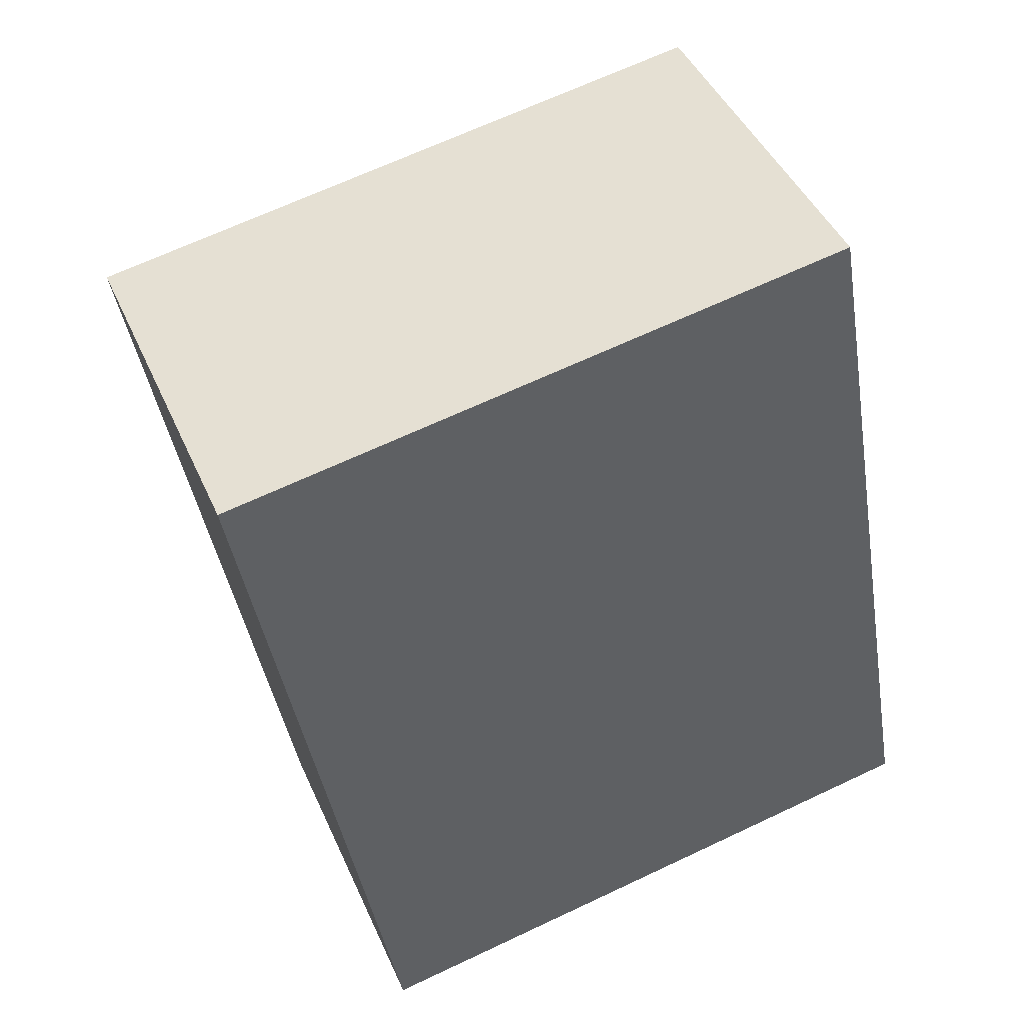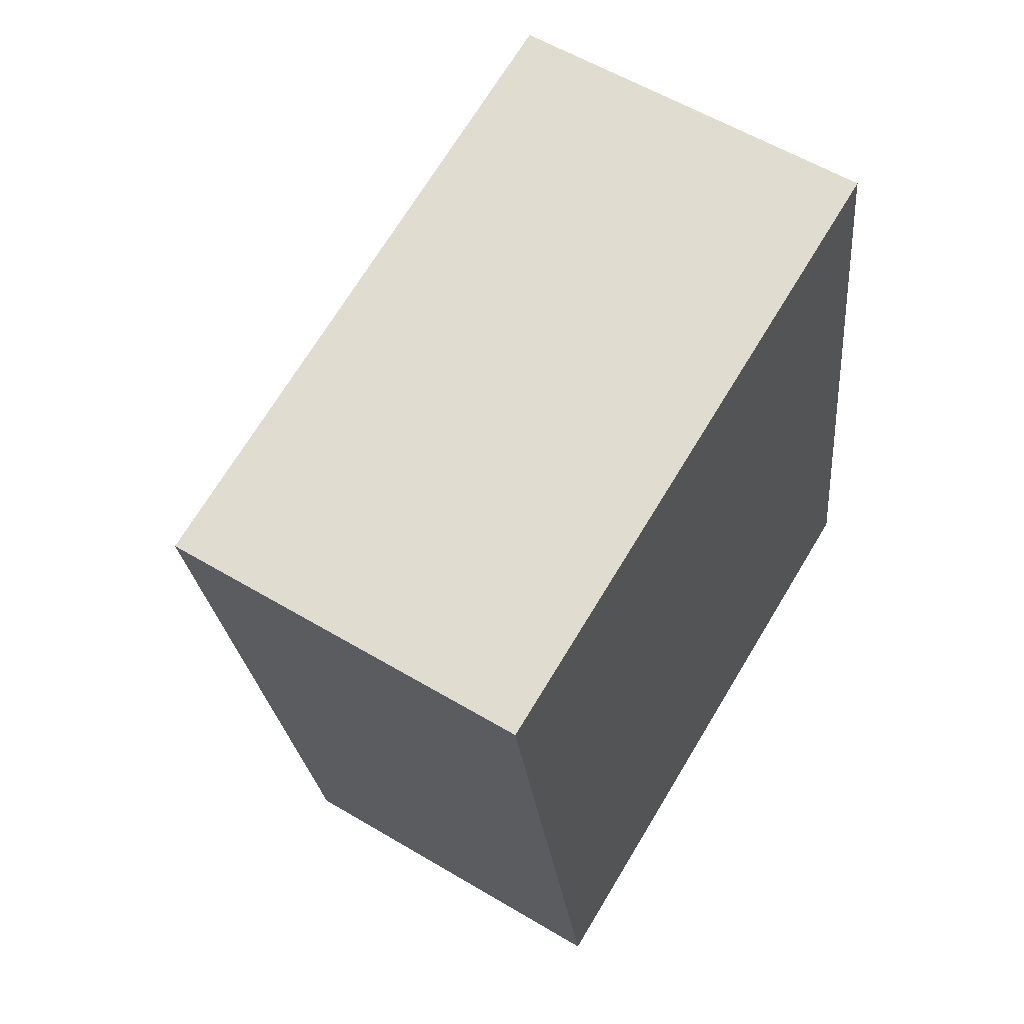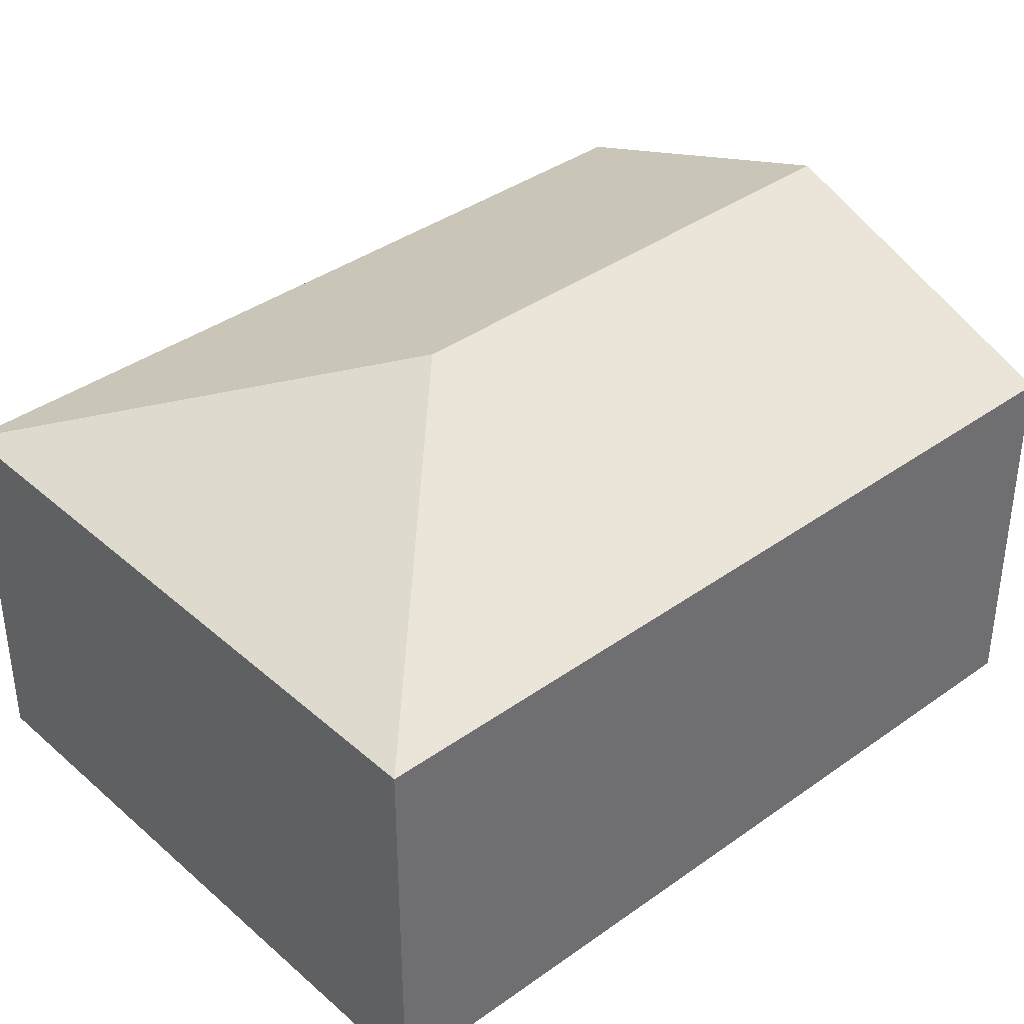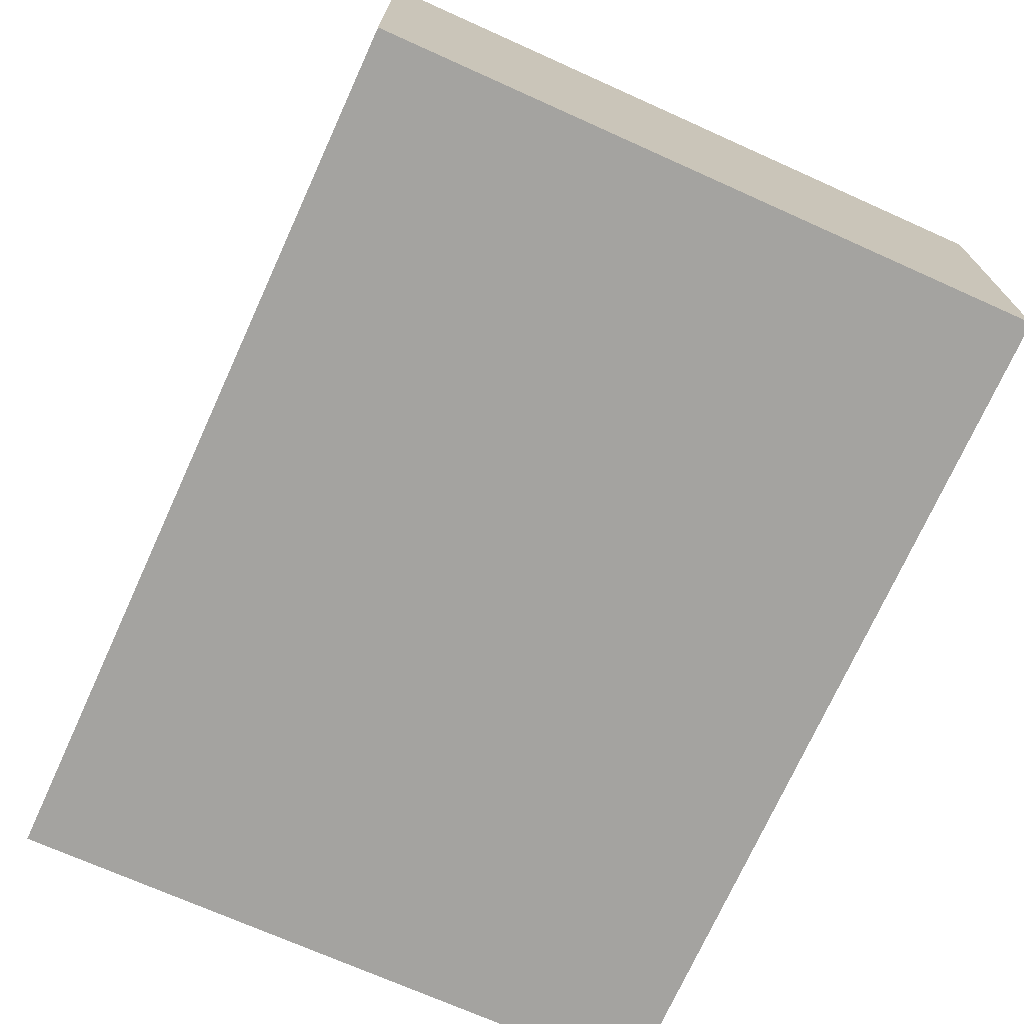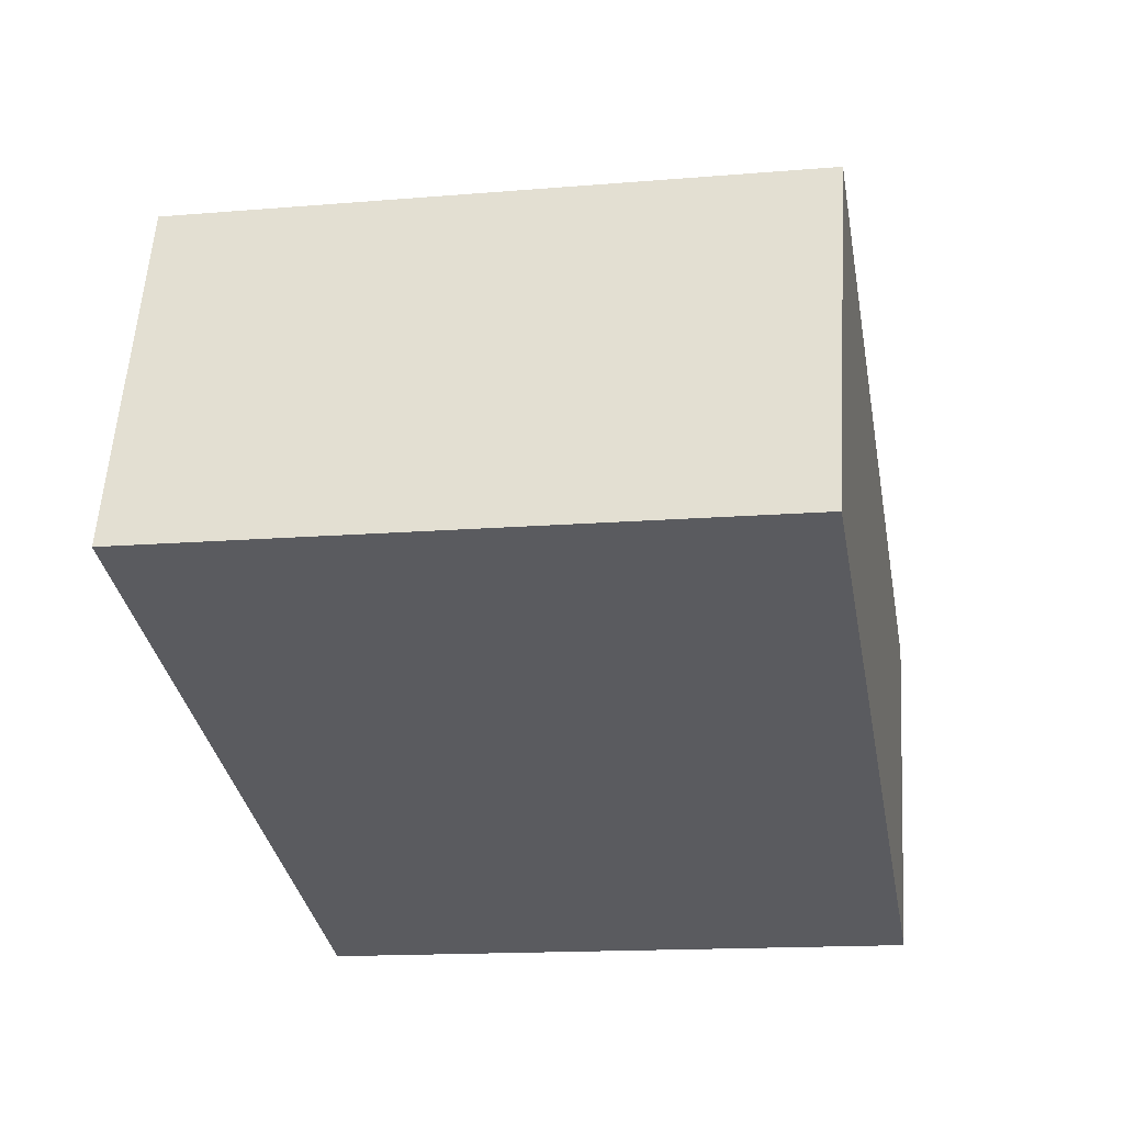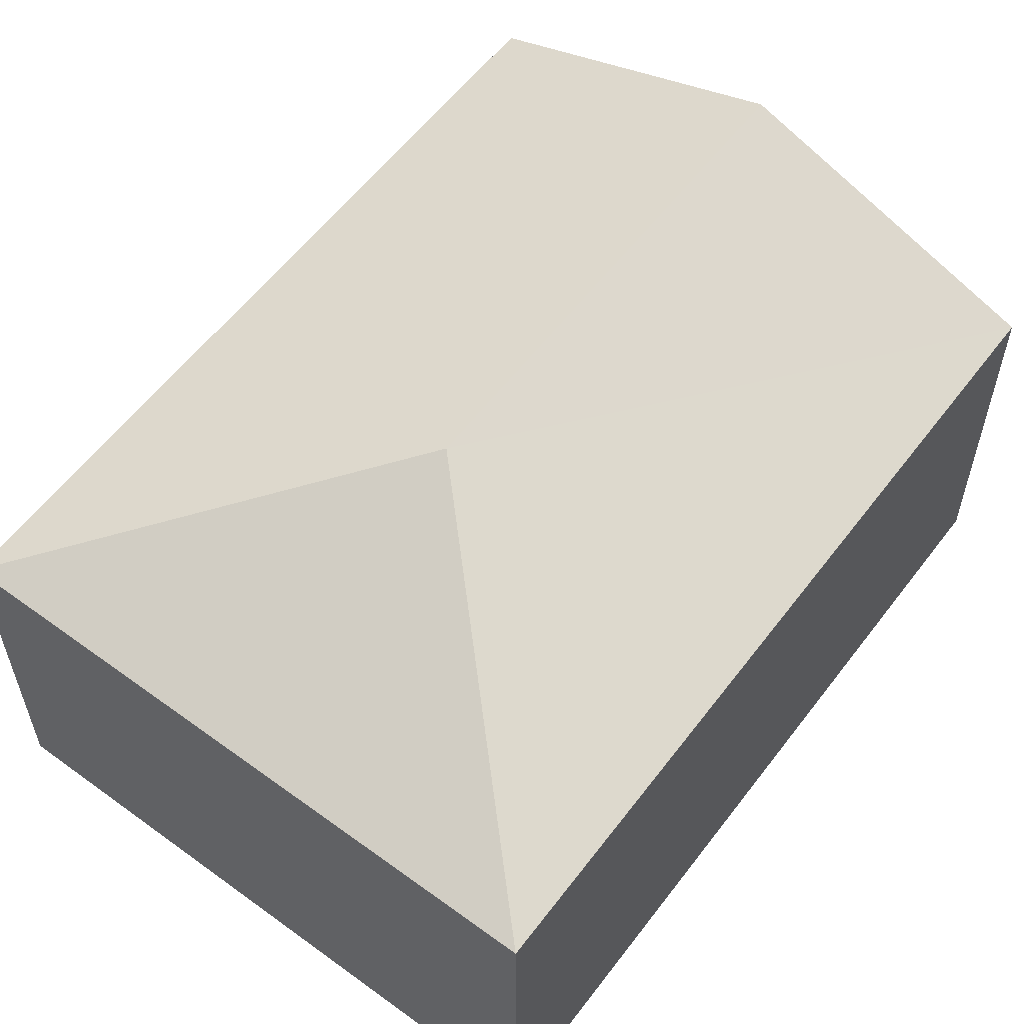
<metadata>
{"format":"obj","ext":"obj","renderer":"f3d","projection":"perspective","resolution":1024,"background":"white","views":[{"elev":44.1,"azim":-22.7,"up":"+Z"},{"elev":57.9,"azim":-58.3,"up":"+Z"},{"elev":38.1,"azim":37.7,"up":"+Y"},{"elev":-73.0,"azim":-34.5,"up":"+Y"},{"elev":57.0,"azim":3.7,"up":"+Z"},{"elev":58.1,"azim":26.8,"up":"+Y"}]}
</metadata>
<code>
v  6.082 2.916 -5.572
v  2.907 3.811 -2.022
v  4.942 2.915 0.896
v  3.623 3.811 -6.045
v  0 2.915 1.785e-16
v  1.16 2.915 -6.518
v  1.16 3.991e-16 -6.518
v  0 0 0
v  4.942 -5.486e-17 0.896
v  6.082 3.412e-16 -5.572
v  3.623 3.701e-16 -6.045
g defaultobject
f 1 2 3
f 2 1 4
f 2 5 3
f 5 4 6
f 4 5 2
f 7 5 6
f 5 7 8
f 8 3 5
f 3 8 9
f 3 10 1
f 10 3 9
f 4 7 6
f 7 4 1
f 7 1 11
f 11 1 10
f 11 8 7
f 8 11 9
f 9 11 10

</code>
